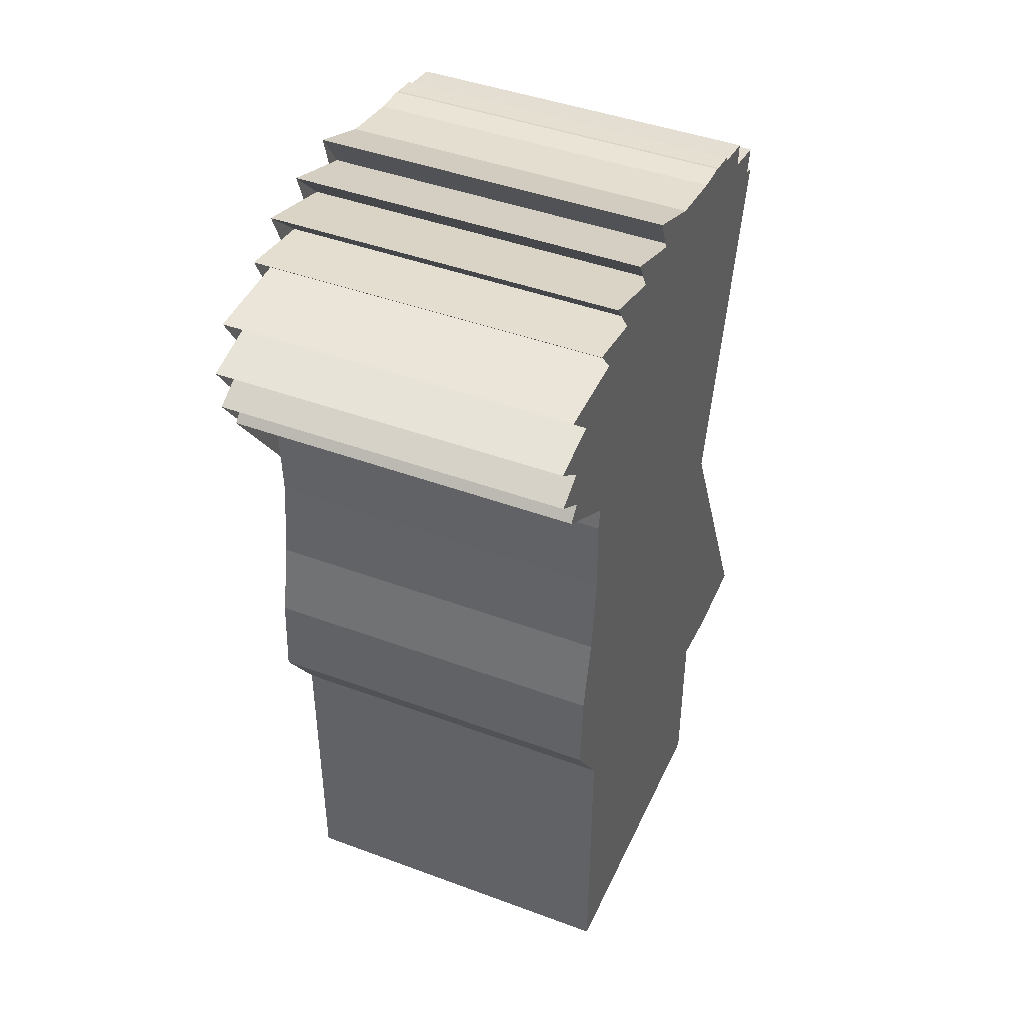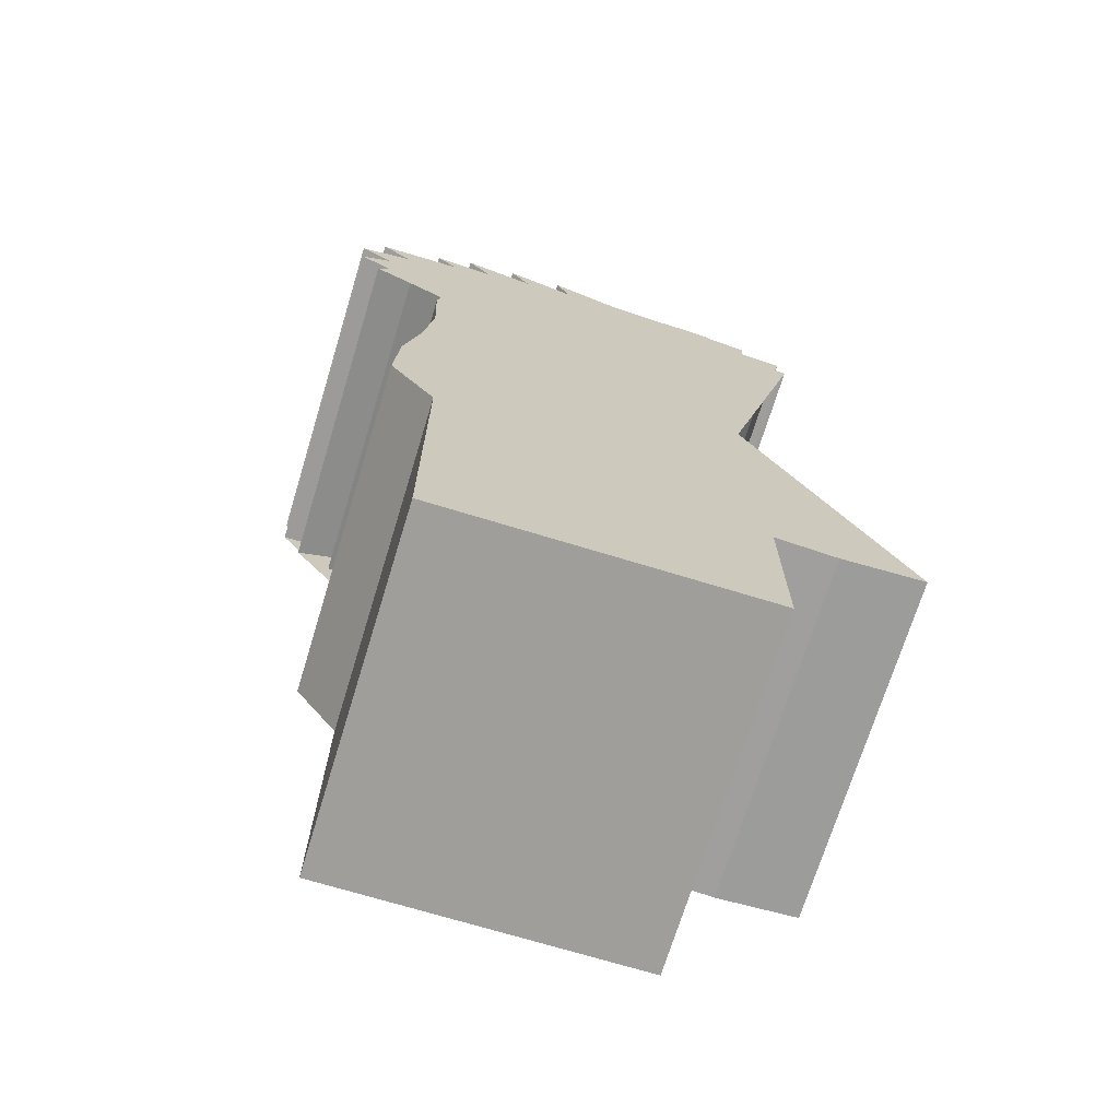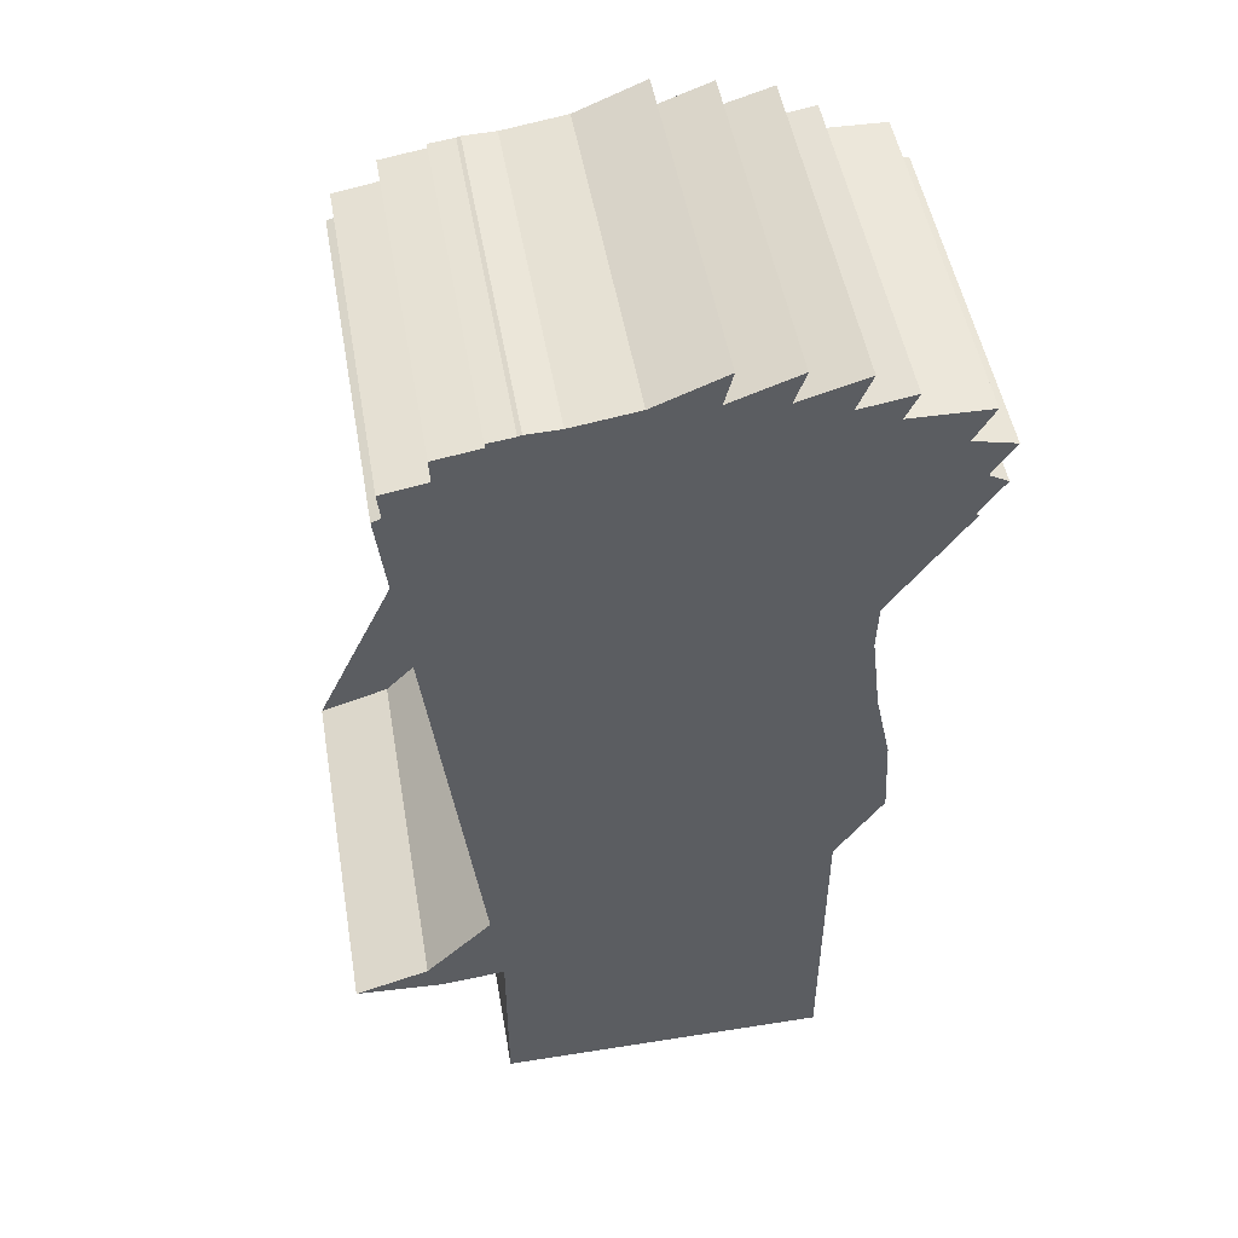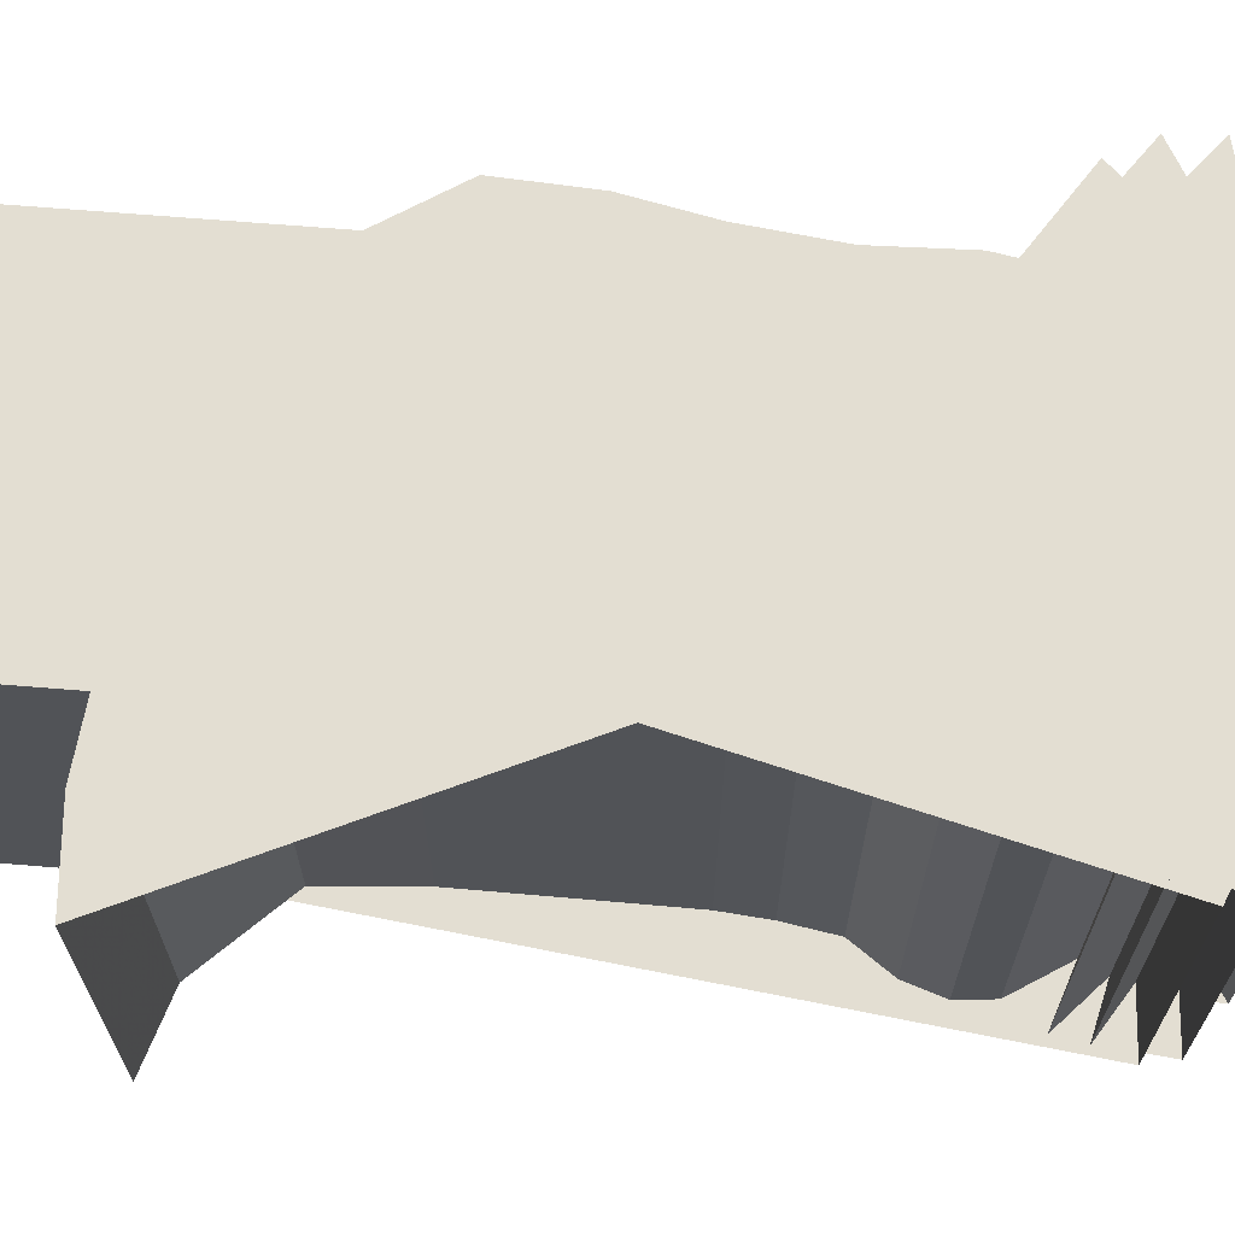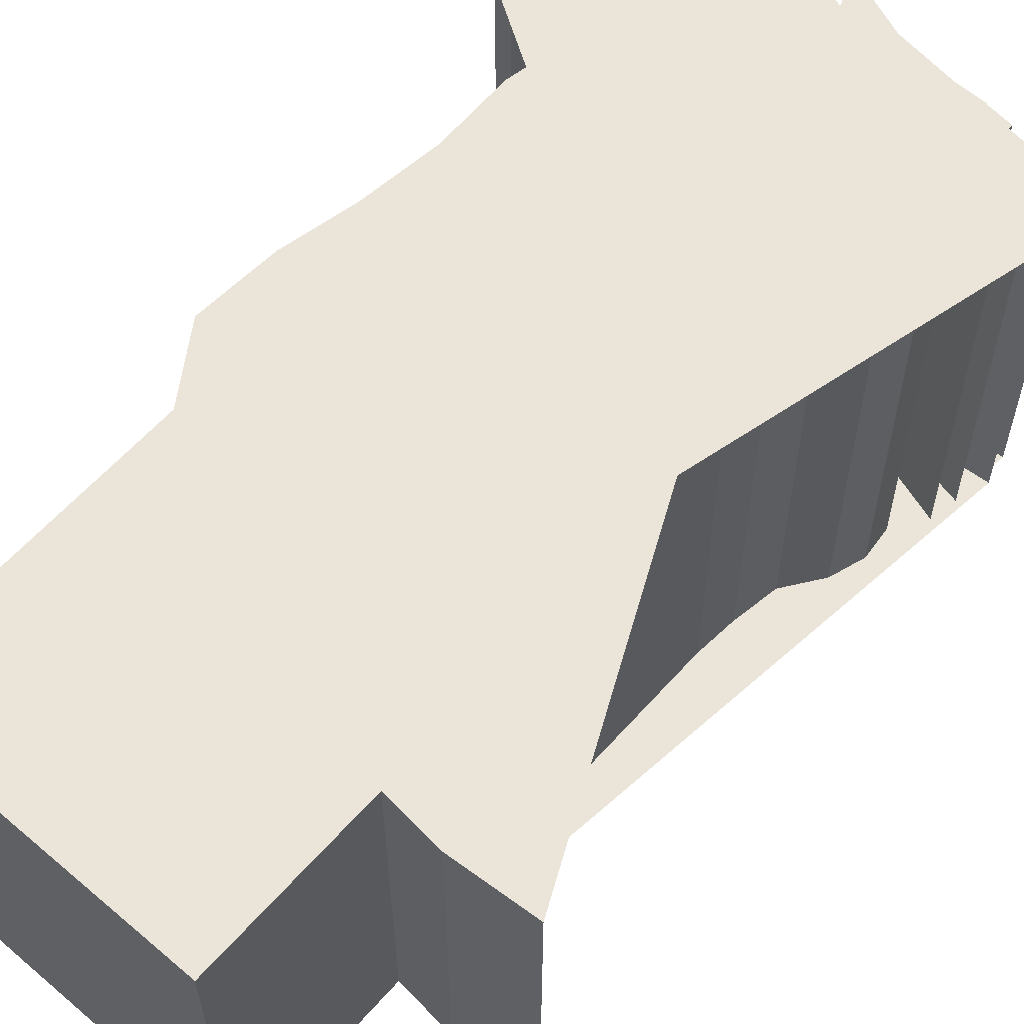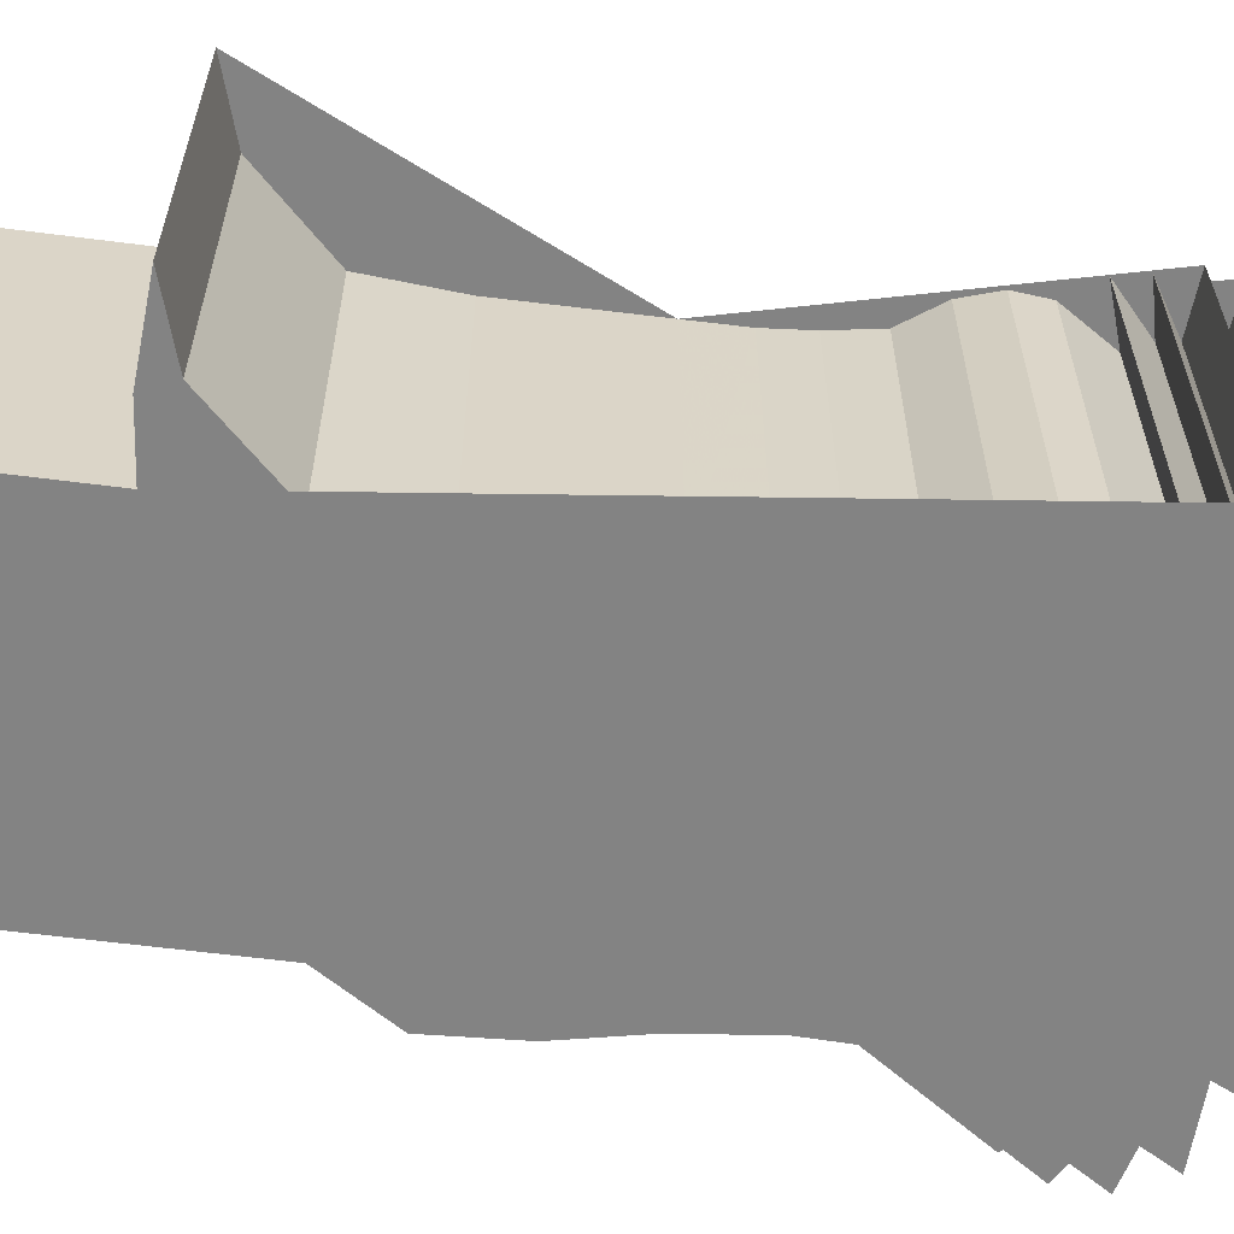
<metadata>
{"format":"obj","ext":"obj","renderer":"f3d","projection":"perspective","resolution":1024,"background":"white","views":[{"elev":43.7,"azim":-66.4,"up":"+Y"},{"elev":-70.8,"azim":-17.0,"up":"+Y"},{"elev":50.3,"azim":170.1,"up":"+Y"},{"elev":67.7,"azim":94.7,"up":"+Z"},{"elev":59.6,"azim":41.0,"up":"+Z"},{"elev":-61.0,"azim":82.5,"up":"+Z"}]}
</metadata>
<code>
o Plane.000
v -0.2191 -0.2066 0.2556
v -0.2817 -0.1112 0.2556
v -0.2817 -0.1112 -0.228
v -0.2191 -0.2066 -0.228
v -0.2879 0.4837 0.2556
v -0.3714 0.4762 0.2556
v -0.3714 0.4762 -0.228
v -0.2879 0.4837 -0.228
v 0.2642 0.6228 0.2556
v 0.2255 0.5981 0.2556
v 0.2255 0.5981 -0.228
v 0.2642 0.6228 -0.228
v -0.2563 0.6313 0.2556
v -0.1486 0.6132 0.2556
v -0.1486 0.6132 -0.228
v -0.2563 0.6313 -0.228
v 0.2179 0.1985 0.2556
v 0.2128 0.1386 0.2556
v 0.2128 0.1386 -0.228
v 0.2179 0.1985 -0.228
v 0.2216 -0.3809 0.2556
v 0.2216 -0.6295 0.2556
v 0.2216 -0.6295 -0.228
v 0.2216 -0.3809 -0.228
v 0.1654 0.6444 0.2556
v 0.1654 0.6444 -0.228
v -0.0549 0.6963 0.2556
v 0.03727 0.6586 0.2556
v 0.03727 0.6586 -0.228
v -0.0549 0.6963 -0.228
v 0.3076 0.456 0.2556
v 0.2322 0.4813 0.2556
v 0.2322 0.4813 -0.228
v 0.3076 0.456 -0.228
v 0.3055 -0.3893 0.2556
v 0.3055 -0.3893 -0.228
v -0.3427 0.4251 0.2556
v -0.3427 0.4251 -0.228
v 0.3212 0.5813 0.2556
v 0.3212 0.5813 -0.228
v -0.2176 0.5971 0.2556
v -0.2176 0.5971 -0.228
v 0.2122 0.0655 0.2556
v 0.2122 0.0655 -0.228
v 0.211 -0.1236 0.2556
v 0.2203 -0.245 0.2556
v 0.2203 -0.245 -0.228
v 0.211 -0.1236 -0.228
v -0.01969 0.6427 0.2556
v -0.01969 0.6427 -0.228
v 0.2769 0.4116 0.2556
v 0.2769 0.4116 -0.228
v 0.4211 -0.3811 0.2556
v 0.4211 -0.3811 -0.228
v -0.2687 0.4539 0.2556
v -0.2687 0.4539 -0.228
v 0.2436 0.5759 0.2556
v 0.2436 0.5759 -0.228
v -0.3452 0.5943 0.2556
v -0.3452 0.5943 -0.228
v -0.2438 0.329 0.2556
v -0.2249 0.4322 0.2556
v -0.2249 0.4322 -0.228
v -0.2438 0.329 -0.228
v -0.2191 -0.6295 0.2556
v -0.2191 -0.6295 -0.228
v -0.1322 0.6839 0.2556
v -0.1322 0.6839 -0.228
v 0.2814 0.3646 0.2556
v 0.2814 0.3646 -0.228
v 0.3235 -0.3509 0.2556
v 0.3235 -0.3509 -0.228
v -0.2893 0.3907 0.2556
v -0.2893 0.3907 -0.228
v 0.3297 0.5413 0.2556
v 0.3297 0.5413 -0.228
v -0.2573 0.5637 0.2556
v -0.2573 0.5637 -0.228
v -0.2401 0.2185 0.2556
v -0.2401 0.2185 -0.228
v 0.1707 0.6428 0.2556
v 0.1707 0.6428 -0.228
v -0.08156 0.6301 0.2556
v -0.08156 0.6301 -0.228
v 0.2814 0.3646 0.2556
v 0.2814 0.3646 -0.228
v 0.2506 0.5361 0.2556
v 0.2506 0.5361 -0.228
v -0.3755 0.5354 0.2556
v -0.3755 0.5354 -0.228
v -0.2534 0.1059 0.2556
v -0.2534 0.1059 -0.228
v 0.205 0.6382 0.2556
v 0.205 0.6382 -0.228
v 0.2653 0.3153 0.2556
v 0.2653 0.3153 -0.228
v -0.2044 0.667 0.2556
v -0.2044 0.667 -0.228
v -0.05642 -0.6295 0.2556
v -0.05642 -0.6295 -0.228
v 0.122 0.6456 0.2556
v 0.122 0.6456 -0.228
v 0.315 0.4957 0.2556
v 0.315 0.4957 -0.228
v -0.2972 0.5176 0.2556
v -0.2972 0.5176 -0.228
v -0.2752 0.002737 0.2556
v -0.2752 0.002737 -0.228
v 0.2001 0.633 0.2556
v 0.2001 0.633 -0.228
v -0.1486 0.6132 0.2556
v -0.1486 0.6132 -0.228
v 0.2286 0.2636 0.2556
v 0.2286 0.2636 -0.228
v 0.122 0.6456 0.2556
v 0.122 0.6456 -0.228
v 0.2468 0.5117 0.2556
v 0.2468 0.5117 -0.228
f 1 2 3 4
f 5 6 7 8
f 9 10 11 12
f 13 14 15 16
f 17 18 19 20
f 21 22 23 24
f 27 28 29 30
f 31 32 33 34
f 35 21 24 36
f 37 5 8 38
f 10 39 40 11
f 41 13 16 42
f 18 43 44 19
f 45 46 47 48
f 49 27 30 50
f 32 51 52 33
f 53 35 36 54
f 55 37 38 56
f 39 57 58 40
f 59 41 42 60
f 61 62 63 64
f 65 1 4 66
f 67 49 50 68
f 51 69 70 52
f 71 53 54 72
f 73 55 56 74
f 57 75 76 58
f 77 59 60 78
f 79 61 64 80
f 83 67 68 84
f 69 85 86 70
f 46 71 72 47
f 62 73 74 63
f 75 87 88 76
f 89 77 78 90
f 91 79 80 92
f 81 93 94 82
f 85 95 96 86
f 97 83 84 98
f 22 99 100 23
f 28 101 102 29
f 87 103 104 88
f 105 89 90 106
f 107 91 92 108
f 93 109 110 94
f 111 97 98 112
f 95 113 114 96
f 99 65 66 100
f 101 115 116 102
f 103 117 118 104
f 6 105 106 7
f 2 107 108 3
f 109 9 12 110
f 14 111 112 15
f 113 17 20 114
f 43 45 48 44
f 117 31 34 118
f 25 81 82 26
f 24 23 100 66 4 3 108 92 80 64 63 74 56 38 8 7 106 90 78 60 42 16 15 98 84 68 50 30 29 102 26 82 94 110 12 11 40 58 76 88 104 118 34 33 52 70 96 114 20 19 44 48 47 72 54 36
f 43 18 17 113 95 85 51 32 31 117 103 87 75 57 39 10 9 109 93 81 25 115 28 27 49 67 83 97 111 13 41 59 77 89 105 6 5 37 55 73 62 61 79 91 107 2 1 65 99 22 21 35 53 71 46 45
f 115 25 26 116

</code>
